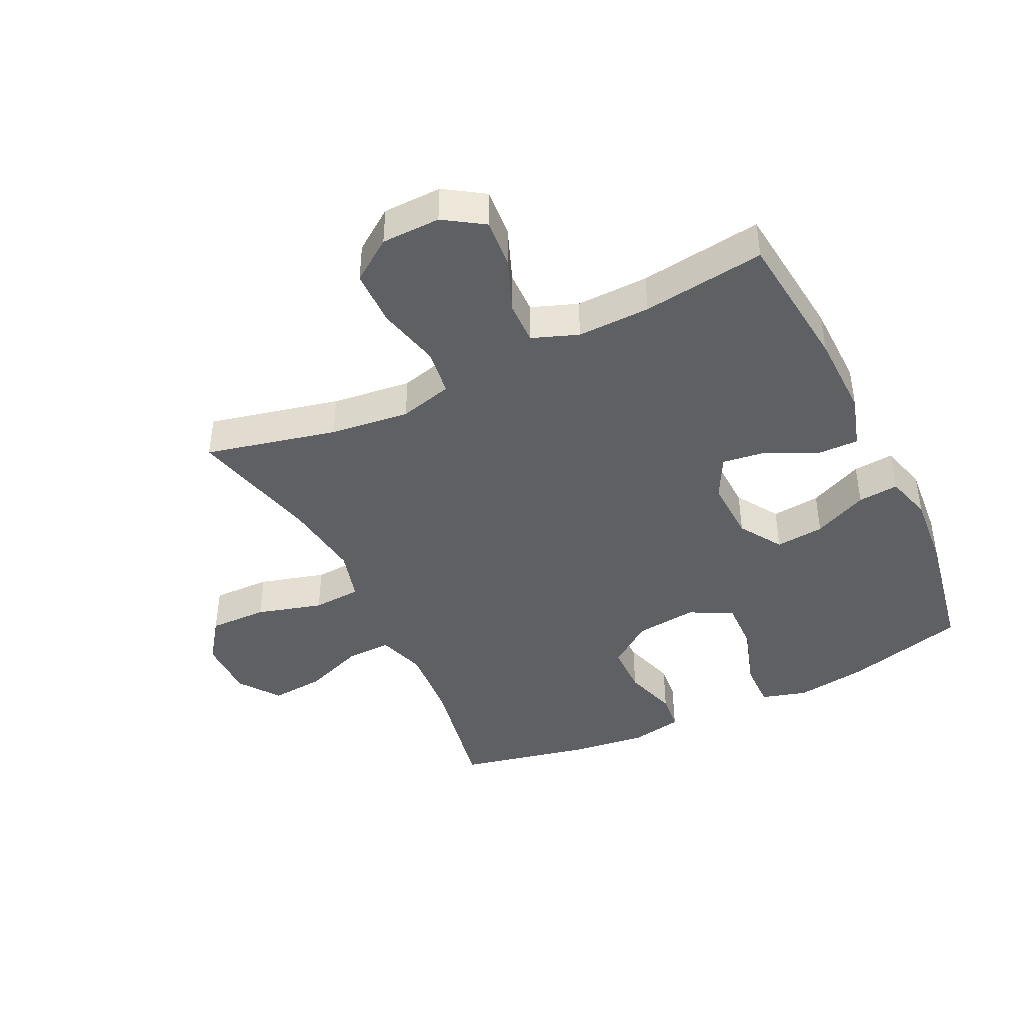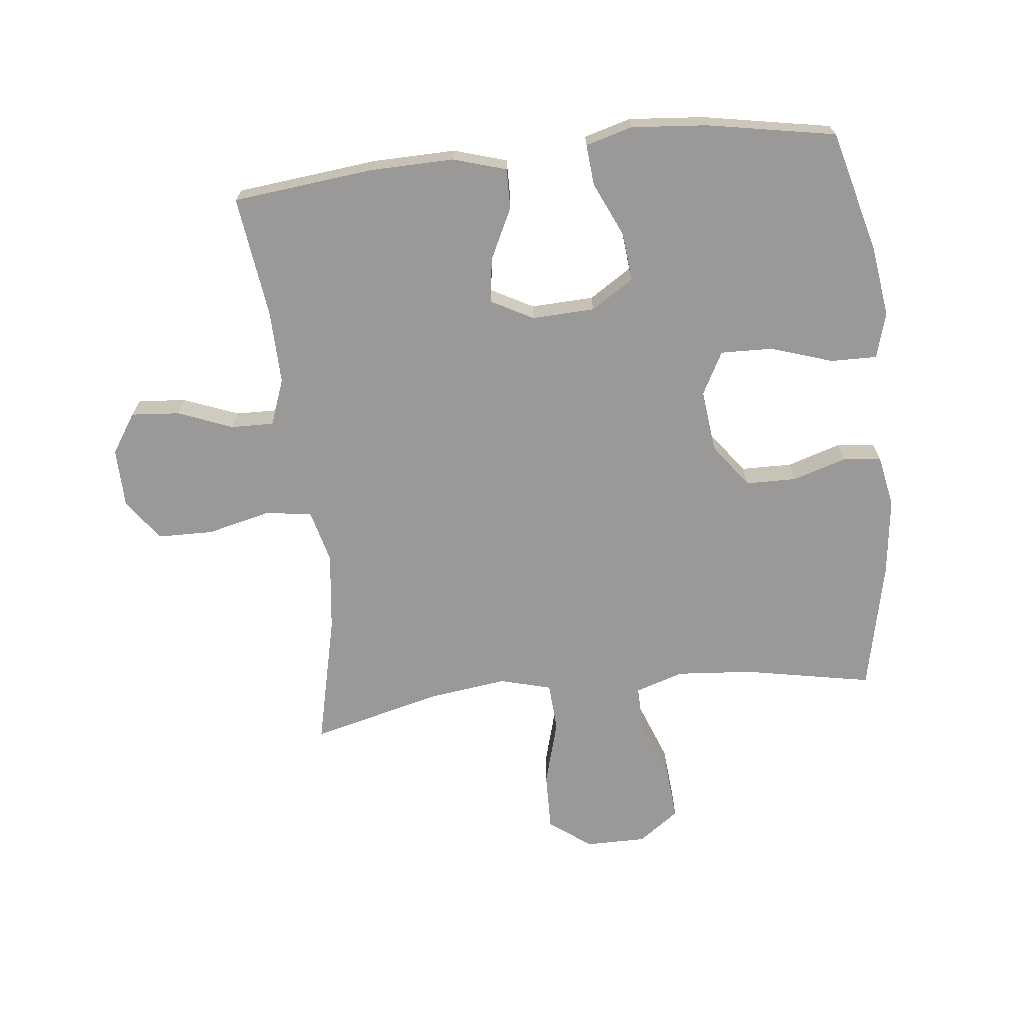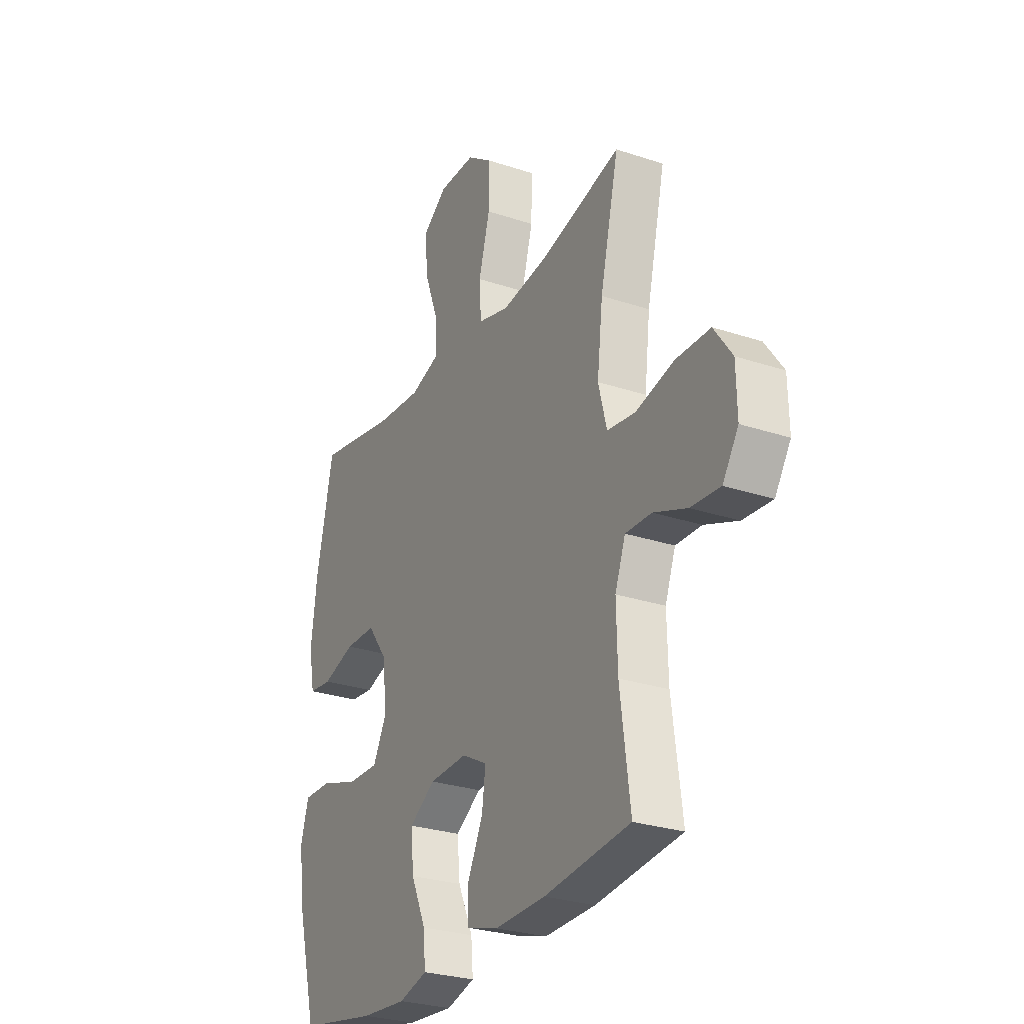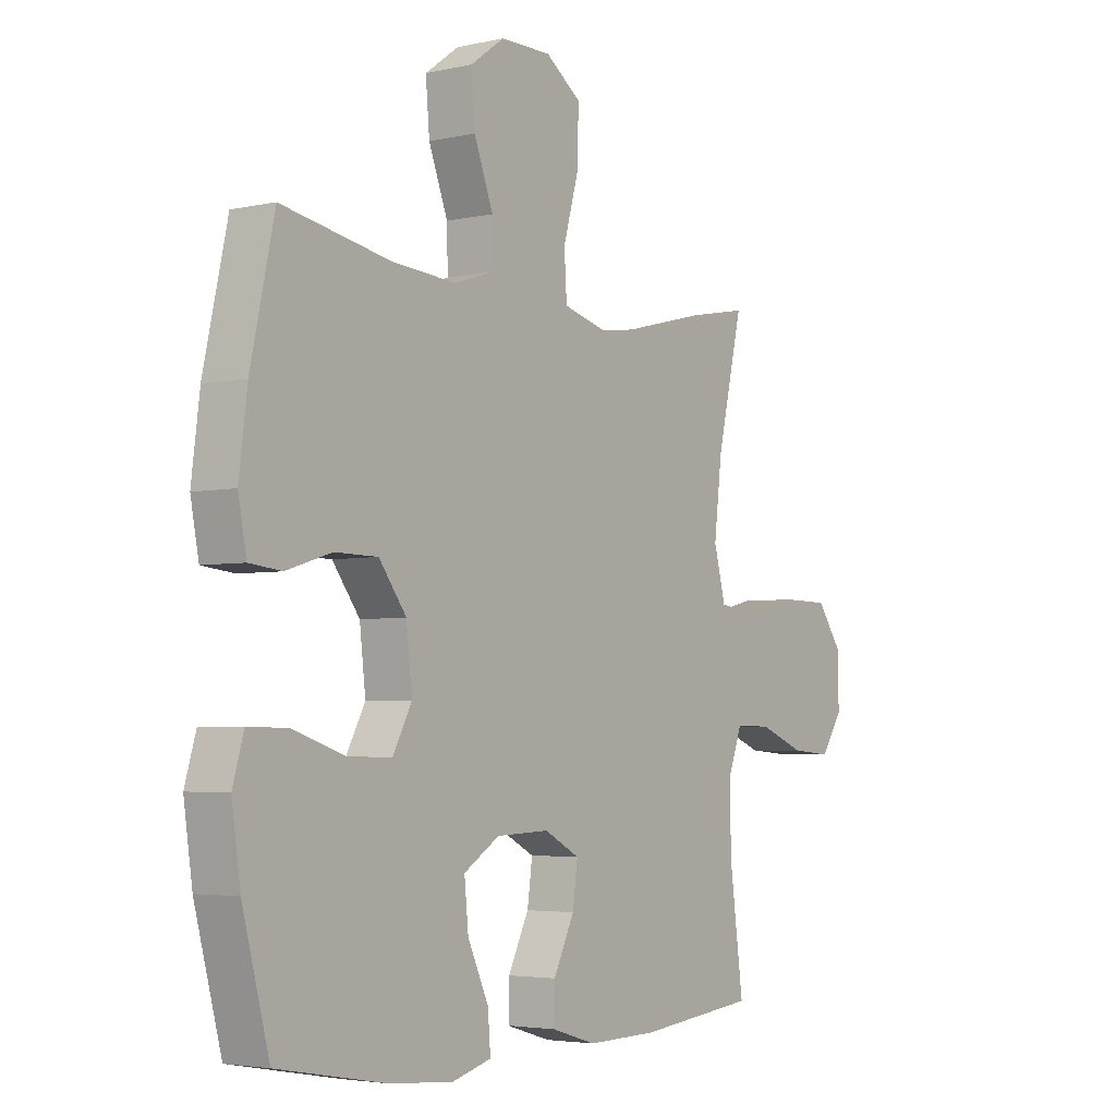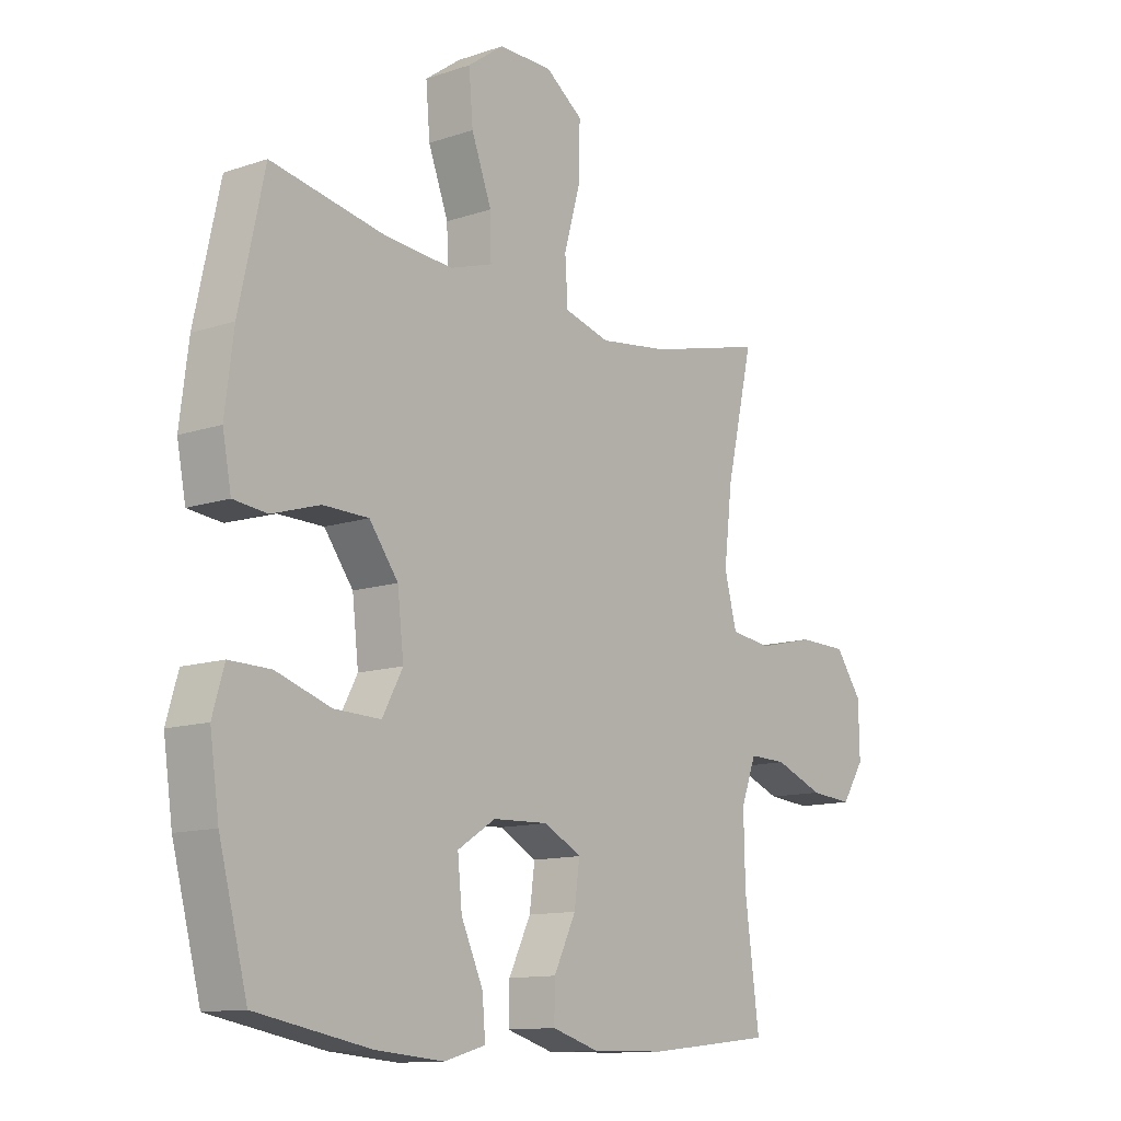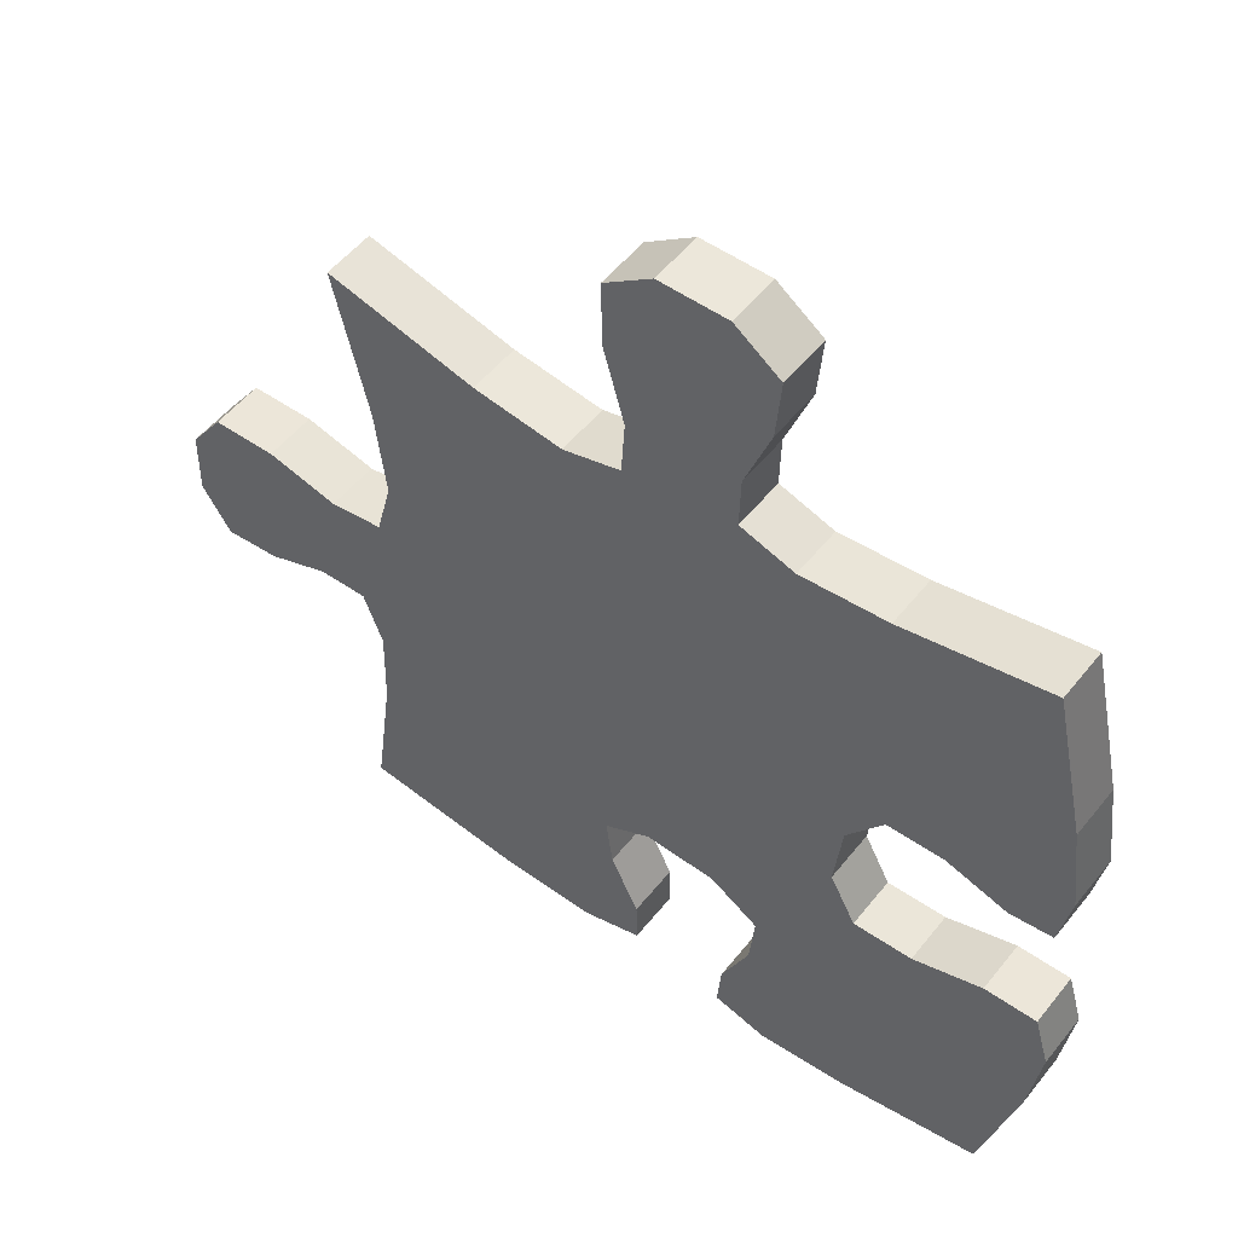
<metadata>
{"format":"obj","ext":"obj","renderer":"f3d","projection":"perspective","resolution":1024,"background":"white","views":[{"elev":-42.9,"azim":115.8,"up":"+Y"},{"elev":-69.0,"azim":-173.7,"up":"+Y"},{"elev":-27.5,"azim":62.9,"up":"+Z"},{"elev":-3.8,"azim":-53.7,"up":"+Z"},{"elev":-12.1,"azim":-51.4,"up":"+Z"},{"elev":52.4,"azim":-142.6,"up":"+Z"}]}
</metadata>
<code>
o path4660
v -0.3134 0.0375 -0.5647
v -0.1894 0.0375 -0.5751
v -0.1129 0.0375 -0.5535
v -0.1184 0.0375 -0.487
v -0.1588 0.0375 -0.3981
v -0.1667 0.0375 -0.3183
v -0.09688 0.0375 -0.2737
v 0.005939 0.0375 -0.2697
v 0.07458 0.0375 -0.3063
v 0.06481 0.0375 -0.3788
v 0.0241 0.0375 -0.4626
v 0.02283 0.0375 -0.5282
v 0.1097 0.0375 -0.5544
v 0.2469 0.0375 -0.5517
v 0.4781 0.0375 -0.5263
v 0.4514 0.0375 -0.3251
v 0.4487 0.0375 -0.2058
v 0.4767 0.0375 -0.1306
v 0.5468 0.0375 -0.1323
v 0.6366 0.0375 -0.1675
v 0.7156 0.0375 -0.1738
v 0.7578 0.0375 -0.1091
v 0.7558 0.0375 -0.01254
v 0.707 0.0375 0.05618
v 0.6153 0.0375 0.05765
v 0.5121 0.0375 0.0329
v 0.4355 0.0375 0.04308
v 0.4129 0.0375 0.1302
v 0.4282 0.0375 0.2601
v 0.4781 0.0375 0.4754
v 0.2634 0.0375 0.4217
v 0.1349 0.0375 0.4047
v 0.05083 0.0375 0.4275
v 0.04587 0.0375 0.5072
v 0.07608 0.0375 0.6149
v 0.07789 0.0375 0.7103
v 0.008726 0.0375 0.7604
v -0.09011 0.0375 0.7603
v -0.1563 0.0375 0.7124
v -0.1489 0.0375 0.6243
v -0.1118 0.0375 0.5255
v -0.1099 0.0375 0.4509
v -0.1886 0.0375 0.4255
v -0.3134 0.0375 0.4354
v -0.5238 0.0375 0.4754
v -0.5702 0.0375 0.2628
v -0.5862 0.0375 0.1351
v -0.5701 0.0375 0.0509
v -0.5076 0.0375 0.04409
v -0.4196 0.0375 0.07136
v -0.3361 0.0375 0.0701
v -0.283 0.0375 -0.001686
v -0.2715 0.0375 -0.1033
v -0.3088 0.0375 -0.1732
v -0.3943 0.0375 -0.1707
v -0.4954 0.0375 -0.1376
v -0.5714 0.0375 -0.1365
v -0.5929 0.0375 -0.2107
v -0.5761 0.0375 -0.3282
v -0.5238 0.0375 -0.5263
v -0.3134 -0.0375 -0.5647
v -0.1894 -0.0375 -0.5751
v -0.1129 -0.0375 -0.5535
v -0.1184 -0.0375 -0.487
v -0.1588 -0.0375 -0.3981
v -0.1667 -0.0375 -0.3183
v -0.09688 -0.0375 -0.2737
v 0.005939 -0.0375 -0.2697
v 0.07458 -0.0375 -0.3063
v 0.06481 -0.0375 -0.3788
v 0.0241 -0.0375 -0.4626
v 0.02283 -0.0375 -0.5282
v 0.1097 -0.0375 -0.5544
v 0.2469 -0.0375 -0.5517
v 0.4781 -0.0375 -0.5263
v 0.4514 -0.0375 -0.3251
v 0.4487 -0.0375 -0.2058
v 0.4767 -0.0375 -0.1306
v 0.5468 -0.0375 -0.1323
v 0.6366 -0.0375 -0.1675
v 0.7156 -0.0375 -0.1738
v 0.7578 -0.0375 -0.1091
v 0.7558 -0.0375 -0.01254
v 0.707 -0.0375 0.05618
v 0.6153 -0.0375 0.05765
v 0.5121 -0.0375 0.0329
v 0.4355 -0.0375 0.04308
v 0.4129 -0.0375 0.1302
v 0.4282 -0.0375 0.2601
v 0.4781 -0.0375 0.4754
v 0.2634 -0.0375 0.4217
v 0.1349 -0.0375 0.4047
v 0.05083 -0.0375 0.4275
v 0.04587 -0.0375 0.5072
v 0.07608 -0.0375 0.6149
v 0.07789 -0.0375 0.7103
v 0.008726 -0.0375 0.7604
v -0.09011 -0.0375 0.7603
v -0.1563 -0.0375 0.7124
v -0.1489 -0.0375 0.6243
v -0.1118 -0.0375 0.5255
v -0.1099 -0.0375 0.4509
v -0.1886 -0.0375 0.4255
v -0.3134 -0.0375 0.4354
v -0.5238 -0.0375 0.4754
v -0.5702 -0.0375 0.2628
v -0.5862 -0.0375 0.1351
v -0.5701 -0.0375 0.0509
v -0.5076 -0.0375 0.04409
v -0.4196 -0.0375 0.07136
v -0.3361 -0.0375 0.0701
v -0.283 -0.0375 -0.001686
v -0.2715 -0.0375 -0.1033
v -0.3088 -0.0375 -0.1732
v -0.3943 -0.0375 -0.1707
v -0.4954 -0.0375 -0.1376
v -0.5714 -0.0375 -0.1365
v -0.5929 -0.0375 -0.2107
v -0.5761 -0.0375 -0.3282
v -0.5238 -0.0375 -0.5263
v -0.3134 0.0375 -0.5647
v -0.1894 0.0375 -0.5751
v -0.1129 0.0375 -0.5535
v -0.1129 0.0375 -0.5535
v 0.02283 0.0375 -0.5282
v 0.02283 0.0375 -0.5282
v 0.1097 0.0375 -0.5544
v 0.2469 0.0375 -0.5517
v -0.1184 0.0375 -0.487
v -0.5238 0.0375 -0.5263
v -0.5238 0.0375 -0.5263
v 0.4781 0.0375 -0.5263
v 0.4781 0.0375 -0.5263
v 0.0241 0.0375 -0.4626
v -0.1588 0.0375 -0.3981
v 0.06481 0.0375 -0.3788
v -0.5761 0.0375 -0.3282
v 0.4514 0.0375 -0.3251
v -0.1667 0.0375 -0.3183
v -0.1667 0.0375 -0.3183
v 0.07458 0.0375 -0.3063
v 0.07458 0.0375 -0.3063
v -0.5929 0.0375 -0.2107
v 0.4487 0.0375 -0.2058
v -0.09688 0.0375 -0.2737
v 0.005939 0.0375 -0.2697
v -0.5714 0.0375 -0.1365
v -0.5714 0.0375 -0.1365
v -0.3088 0.0375 -0.1732
v -0.3088 0.0375 -0.1732
v -0.3943 0.0375 -0.1707
v 0.4767 0.0375 -0.1306
v 0.4767 0.0375 -0.1306
v 0.6366 0.0375 -0.1675
v 0.7156 0.0375 -0.1738
v 0.7156 0.0375 -0.1738
v 0.7578 0.0375 -0.1091
v -0.2715 0.0375 -0.1033
v -0.4954 0.0375 -0.1376
v 0.5468 0.0375 -0.1323
v 0.7558 0.0375 -0.01254
v -0.283 0.0375 -0.001686
v 0.707 0.0375 0.05618
v -0.3361 0.0375 0.0701
v 0.5121 0.0375 0.0329
v 0.4355 0.0375 0.04308
v 0.4355 0.0375 0.04308
v 0.6153 0.0375 0.05765
v 0.4129 0.0375 0.1302
v -0.5701 0.0375 0.0509
v -0.5701 0.0375 0.0509
v -0.5076 0.0375 0.04409
v -0.4196 0.0375 0.07136
v -0.5862 0.0375 0.1351
v 0.4282 0.0375 0.2601
v -0.5702 0.0375 0.2628
v -0.5238 0.0375 0.4754
v -0.5238 0.0375 0.4754
v -0.1886 0.0375 0.4255
v -0.3134 0.0375 0.4354
v 0.2634 0.0375 0.4217
v 0.1349 0.0375 0.4047
v 0.05083 0.0375 0.4275
v 0.05083 0.0375 0.4275
v -0.1099 0.0375 0.4509
v -0.1099 0.0375 0.4509
v 0.04587 0.0375 0.5072
v 0.4781 0.0375 0.4754
v 0.4781 0.0375 0.4754
v -0.1118 0.0375 0.5255
v 0.07608 0.0375 0.6149
v -0.1489 0.0375 0.6243
v 0.07789 0.0375 0.7103
v -0.1563 0.0375 0.7124
v 0.008726 0.0375 0.7604
v -0.09011 0.0375 0.7603
v -0.3134 -0.0375 -0.5647
v -0.1894 -0.0375 -0.5751
v -0.1129 -0.0375 -0.5535
v -0.1129 -0.0375 -0.5535
v 0.02283 -0.0375 -0.5282
v 0.02283 -0.0375 -0.5282
v 0.1097 -0.0375 -0.5544
v 0.2469 -0.0375 -0.5517
v -0.1184 -0.0375 -0.487
v -0.5238 -0.0375 -0.5263
v -0.5238 -0.0375 -0.5263
v 0.4781 -0.0375 -0.5263
v 0.4781 -0.0375 -0.5263
v 0.0241 -0.0375 -0.4626
v -0.1588 -0.0375 -0.3981
v 0.06481 -0.0375 -0.3788
v -0.5761 -0.0375 -0.3282
v 0.4514 -0.0375 -0.3251
v -0.1667 -0.0375 -0.3183
v -0.1667 -0.0375 -0.3183
v 0.07458 -0.0375 -0.3063
v 0.07458 -0.0375 -0.3063
v -0.5929 -0.0375 -0.2107
v 0.4487 -0.0375 -0.2058
v -0.09688 -0.0375 -0.2737
v 0.005939 -0.0375 -0.2697
v -0.5714 -0.0375 -0.1365
v -0.5714 -0.0375 -0.1365
v -0.3088 -0.0375 -0.1732
v -0.3088 -0.0375 -0.1732
v -0.3943 -0.0375 -0.1707
v 0.4767 -0.0375 -0.1306
v 0.4767 -0.0375 -0.1306
v 0.6366 -0.0375 -0.1675
v 0.7156 -0.0375 -0.1738
v 0.7156 -0.0375 -0.1738
v 0.7578 -0.0375 -0.1091
v -0.2715 -0.0375 -0.1033
v -0.4954 -0.0375 -0.1376
v 0.5468 -0.0375 -0.1323
v 0.7558 -0.0375 -0.01254
v -0.283 -0.0375 -0.001686
v 0.707 -0.0375 0.05618
v -0.3361 -0.0375 0.0701
v 0.5121 -0.0375 0.0329
v 0.4355 -0.0375 0.04308
v 0.4355 -0.0375 0.04308
v 0.6153 -0.0375 0.05765
v 0.4129 -0.0375 0.1302
v -0.5701 -0.0375 0.0509
v -0.5701 -0.0375 0.0509
v -0.5076 -0.0375 0.04409
v -0.4196 -0.0375 0.07136
v -0.5862 -0.0375 0.1351
v 0.4282 -0.0375 0.2601
v -0.5702 -0.0375 0.2628
v -0.5238 -0.0375 0.4754
v -0.5238 -0.0375 0.4754
v -0.1886 -0.0375 0.4255
v -0.3134 -0.0375 0.4354
v 0.2634 -0.0375 0.4217
v 0.1349 -0.0375 0.4047
v 0.05083 -0.0375 0.4275
v 0.05083 -0.0375 0.4275
v -0.1099 -0.0375 0.4509
v -0.1099 -0.0375 0.4509
v 0.04587 -0.0375 0.5072
v 0.4781 -0.0375 0.4754
v 0.4781 -0.0375 0.4754
v -0.1118 -0.0375 0.5255
v 0.07608 -0.0375 0.6149
v -0.1489 -0.0375 0.6243
v 0.07789 -0.0375 0.7103
v -0.1563 -0.0375 0.7124
v 0.008726 -0.0375 0.7604
v -0.09011 -0.0375 0.7603
f 238 255 240
f 238 258 259
f 222 258 238
f 258 245 257
f 241 236 244
f 236 241 228
f 215 221 225
f 267 266 263
f 211 198 205
f 201 203 210
f 249 250 248
f 252 249 256
f 198 211 197
f 237 230 233
f 257 251 264
f 268 271 272
f 234 222 238
f 235 213 227
f 225 221 234
f 205 198 199
f 267 271 268
f 220 242 217
f 197 215 227
f 221 222 234
f 217 242 222
f 206 197 213
f 222 242 245
f 250 249 252
f 215 225 227
f 242 228 241
f 266 267 268
f 252 256 253
f 249 240 256
f 259 263 261
f 238 259 255
f 244 237 239
f 227 213 197
f 271 267 269
f 230 244 236
f 231 233 230
f 237 244 230
f 208 214 204
f 248 250 246
f 240 255 256
f 215 197 211
f 220 228 242
f 203 204 212
f 212 204 217
f 268 272 270
f 220 217 214
f 261 263 266
f 210 203 212
f 222 245 258
f 214 217 204
f 255 259 261
f 257 245 251
f 219 235 223
f 219 213 235
f 1 2 62 61
f 2 124 200 62
f 126 13 73 202
f 13 14 74 73
f 3 4 64 63
f 131 1 61 207
f 14 133 209 74
f 11 12 72 71
f 4 5 65 64
f 10 11 71 70
f 59 60 120 119
f 15 16 76 75
f 5 140 216 65
f 142 10 70 218
f 58 59 119 118
f 16 17 77 76
f 6 7 67 66
f 8 9 69 68
f 7 8 68 67
f 148 58 118 224
f 150 55 115 226
f 17 153 229 77
f 20 156 232 80
f 21 22 82 81
f 53 54 114 113
f 56 57 117 116
f 55 56 116 115
f 19 20 80 79
f 18 19 79 78
f 22 23 83 82
f 52 53 113 112
f 23 24 84 83
f 51 52 112 111
f 26 167 243 86
f 25 26 86 85
f 24 25 85 84
f 27 28 88 87
f 171 49 109 247
f 49 50 110 109
f 47 48 108 107
f 50 51 111 110
f 28 29 89 88
f 46 47 107 106
f 178 46 106 254
f 43 44 104 103
f 31 32 92 91
f 32 184 260 92
f 186 43 103 262
f 33 34 94 93
f 189 31 91 265
f 29 30 90 89
f 41 42 102 101
f 44 45 105 104
f 34 35 95 94
f 40 41 101 100
f 35 36 96 95
f 39 40 100 99
f 36 37 97 96
f 38 39 99 98
f 37 38 98 97
f 162 164 179
f 162 183 182
f 146 162 182
f 182 181 169
f 165 168 160
f 160 152 165
f 139 149 145
f 191 187 190
f 135 129 122
f 125 134 127
f 173 172 174
f 176 180 173
f 122 121 135
f 161 157 154
f 181 188 175
f 192 196 195
f 158 162 146
f 159 151 137
f 149 158 145
f 129 123 122
f 191 192 195
f 144 141 166
f 121 151 139
f 145 158 146
f 141 146 166
f 130 137 121
f 146 169 166
f 174 176 173
f 139 151 149
f 166 165 152
f 190 192 191
f 176 177 180
f 173 180 164
f 183 185 187
f 162 179 183
f 168 163 161
f 151 121 137
f 195 193 191
f 154 160 168
f 155 154 157
f 161 154 168
f 132 128 138
f 172 170 174
f 164 180 179
f 139 135 121
f 144 166 152
f 127 136 128
f 136 141 128
f 192 194 196
f 144 138 141
f 185 190 187
f 134 136 127
f 146 182 169
f 138 128 141
f 179 185 183
f 181 175 169
f 143 147 159
f 143 159 137

</code>
